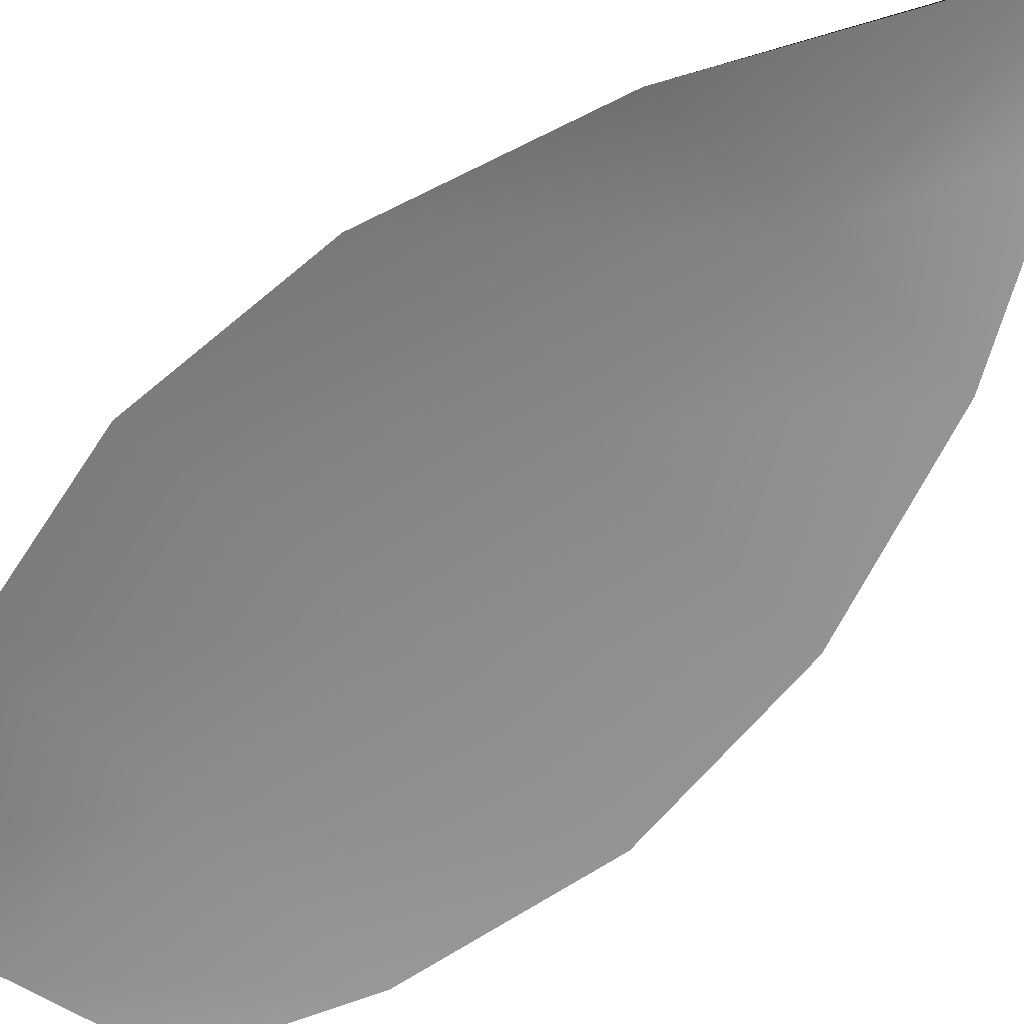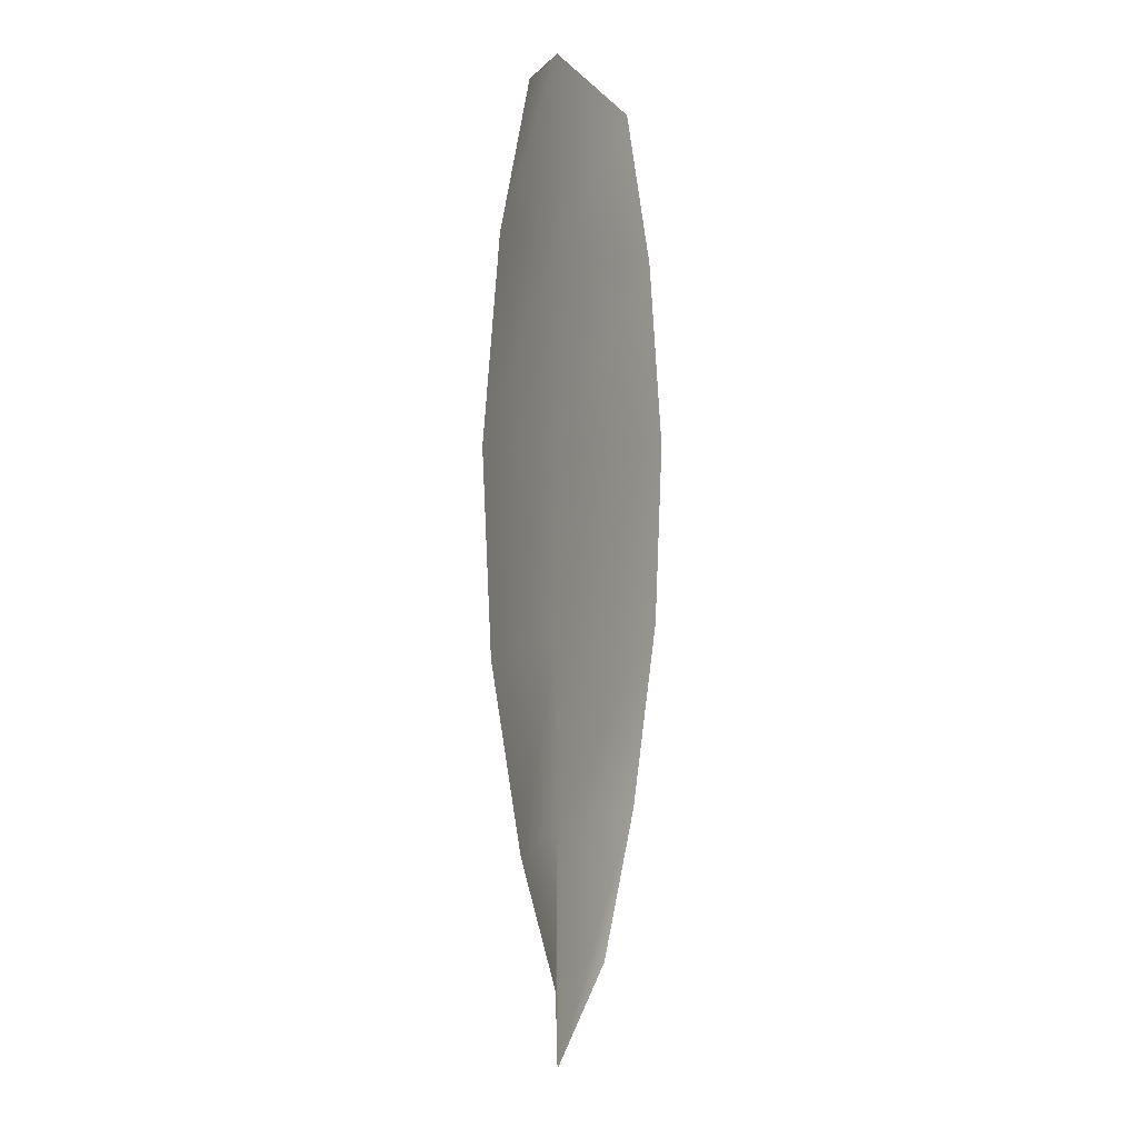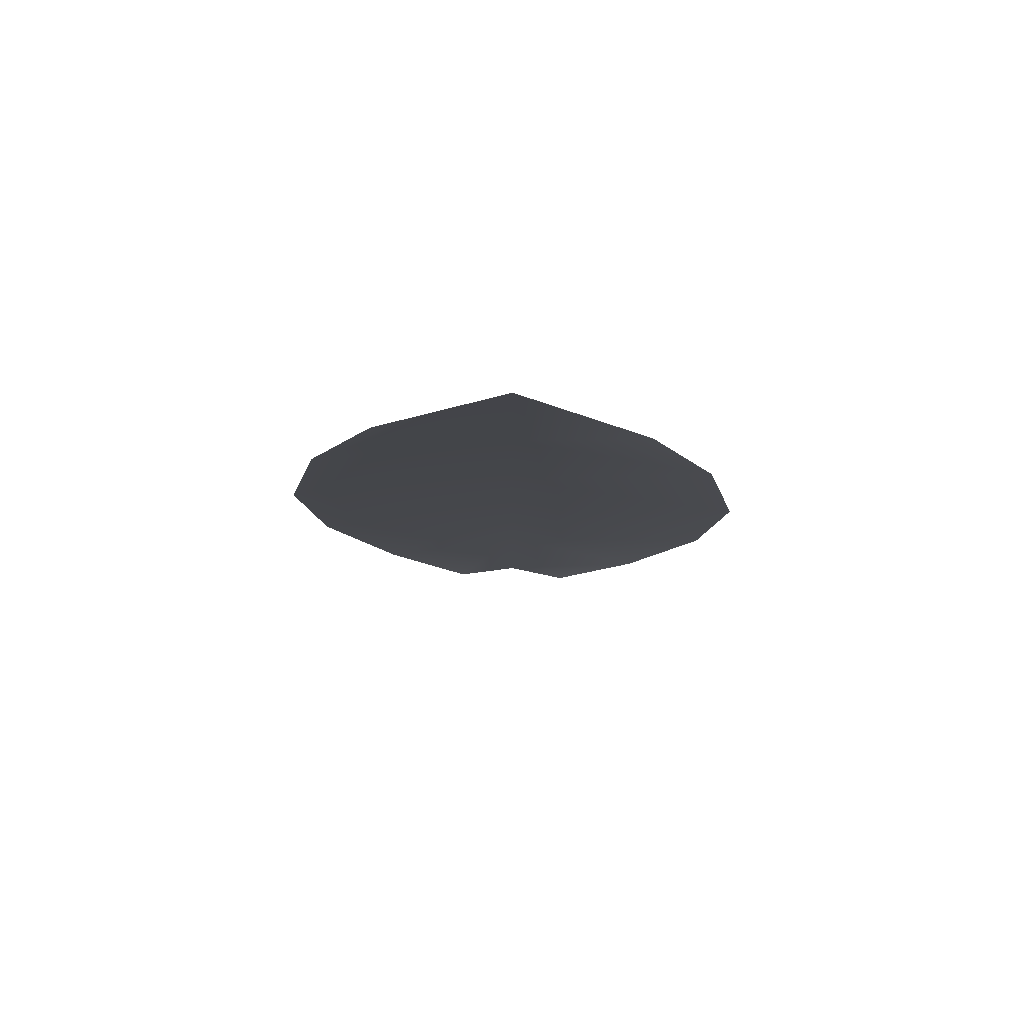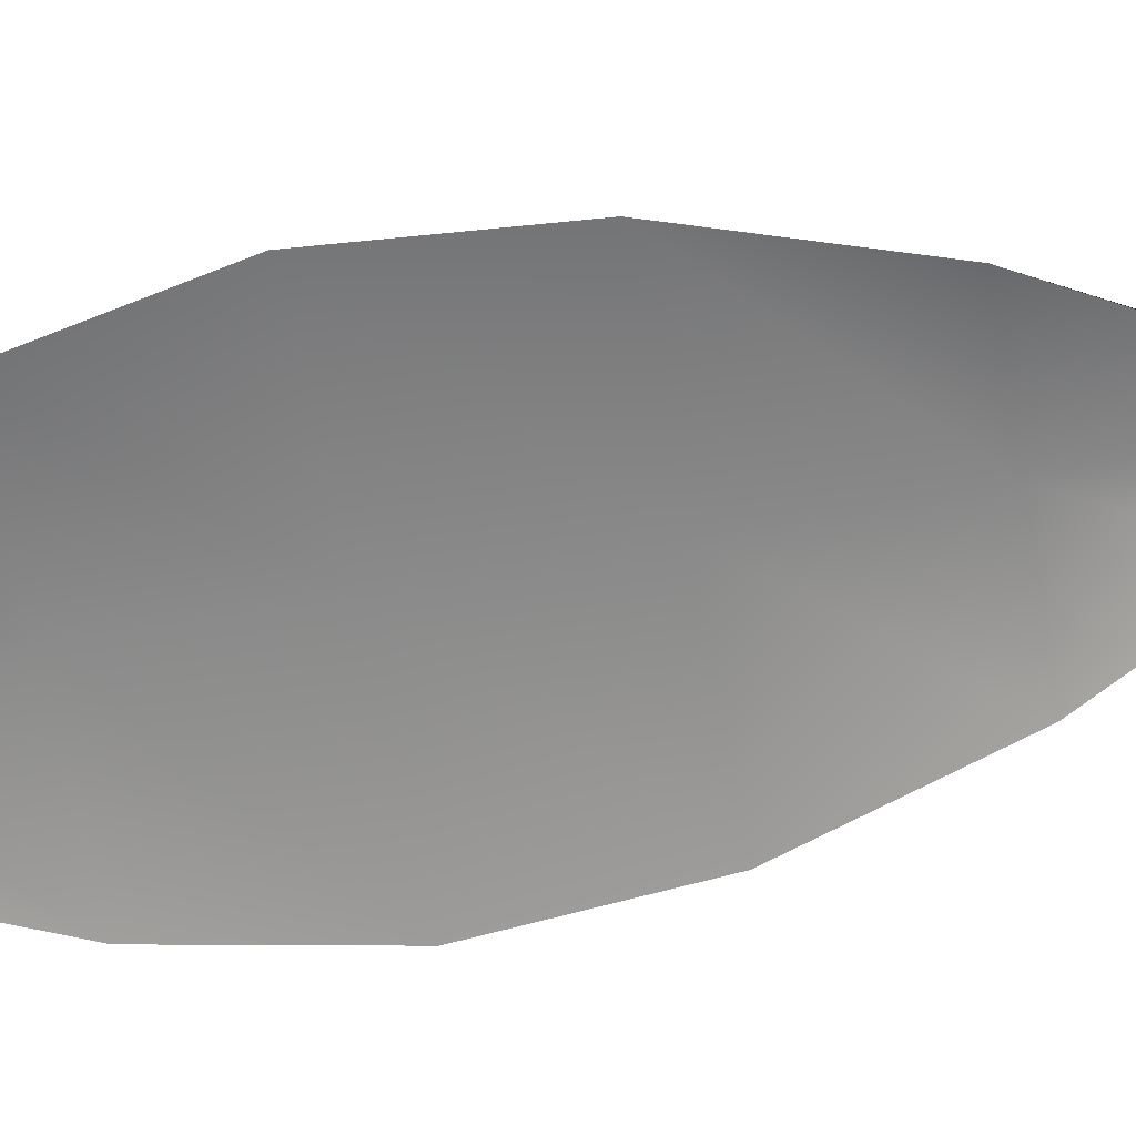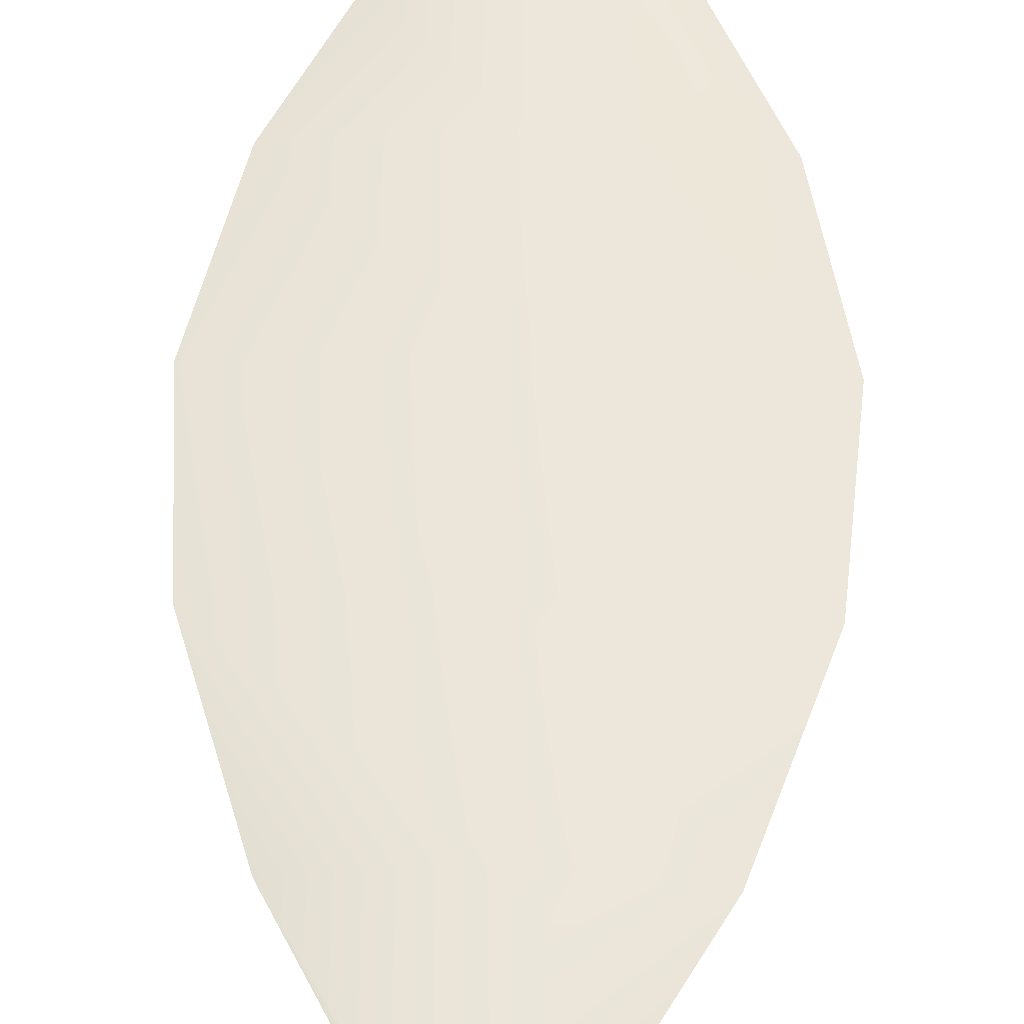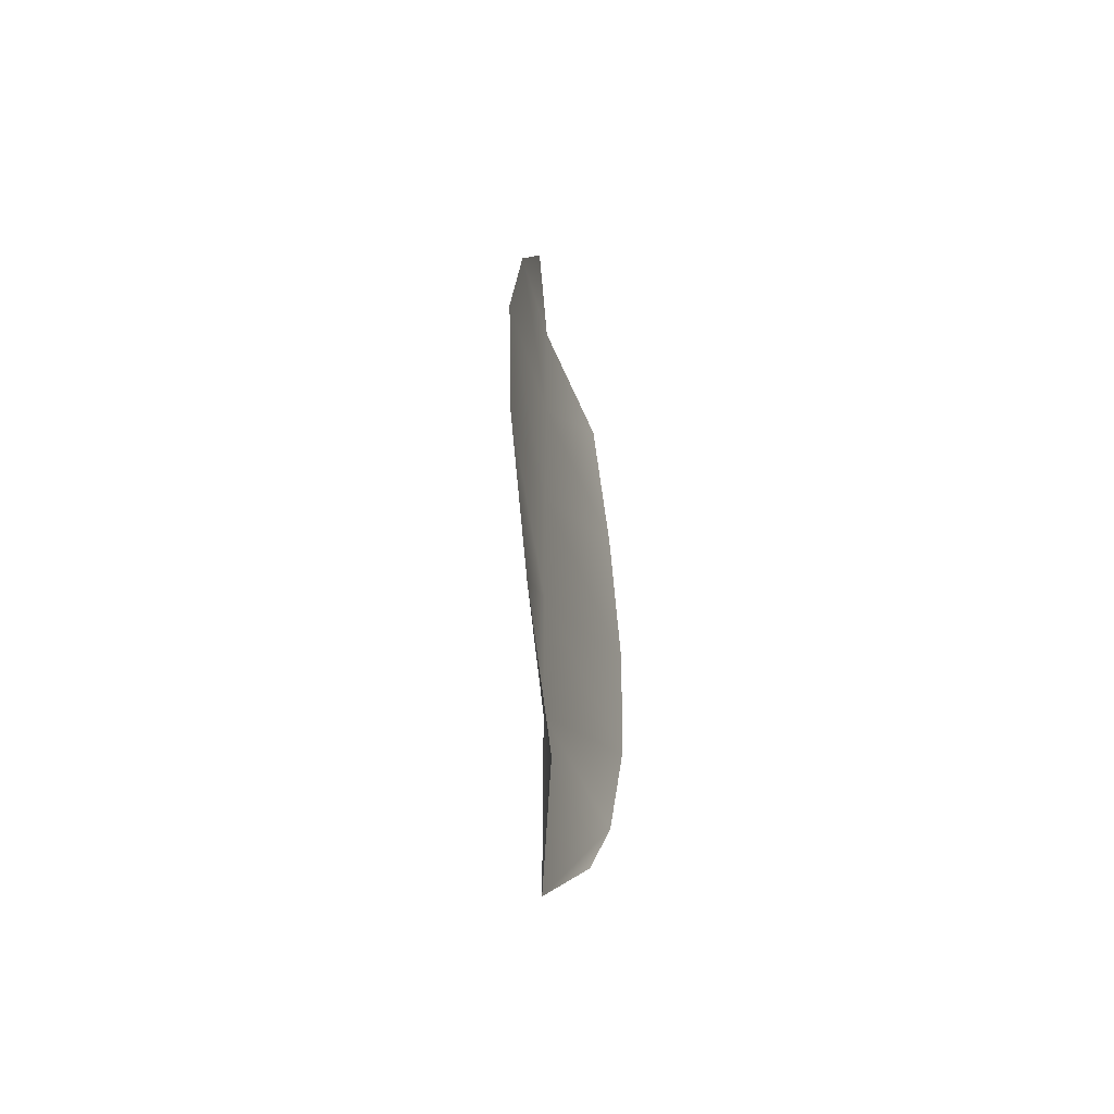
<metadata>
{"format":"obj","ext":"obj","renderer":"f3d","projection":"perspective","resolution":1024,"background":"white","views":[{"elev":-63.0,"azim":-44.1,"up":"+Z"},{"elev":3.5,"azim":113.0,"up":"+Y"},{"elev":79.9,"azim":-177.8,"up":"+Y"},{"elev":-63.5,"azim":-79.1,"up":"+Z"},{"elev":54.9,"azim":1.9,"up":"+Z"},{"elev":-57.3,"azim":105.3,"up":"+Y"}]}
</metadata>
<code>
o feather_flight_tertiary_003
v 0.08672 0.2388 0.03331
v 0.08184 0.2388 0.03331
v 0.08554 0.2216 0.03331
v 0.08303 0.2216 0.03331
v 0.08428 0.2397 0.03381
v 0.08428 0.2196 0.03381
v 0.08803 0.2359 0.03331
v 0.08879 0.2321 0.03331
v 0.08845 0.2283 0.03331
v 0.08717 0.2245 0.03331
v 0.0814 0.2245 0.03331
v 0.08012 0.2283 0.03331
v 0.07978 0.2321 0.03331
v 0.08053 0.2359 0.03331
v 0.08428 0.2359 0.03381
v 0.08428 0.2321 0.03381
v 0.08428 0.2283 0.03381
v 0.08428 0.2245 0.03381
f 18 10 3 6
f 11 18 6 4
f 5 1 7 15
f 15 7 8 16
f 16 8 9 17
f 17 9 10 18
f 2 5 15 14
f 14 15 16 13
f 13 16 17 12
f 12 17 18 11

</code>
